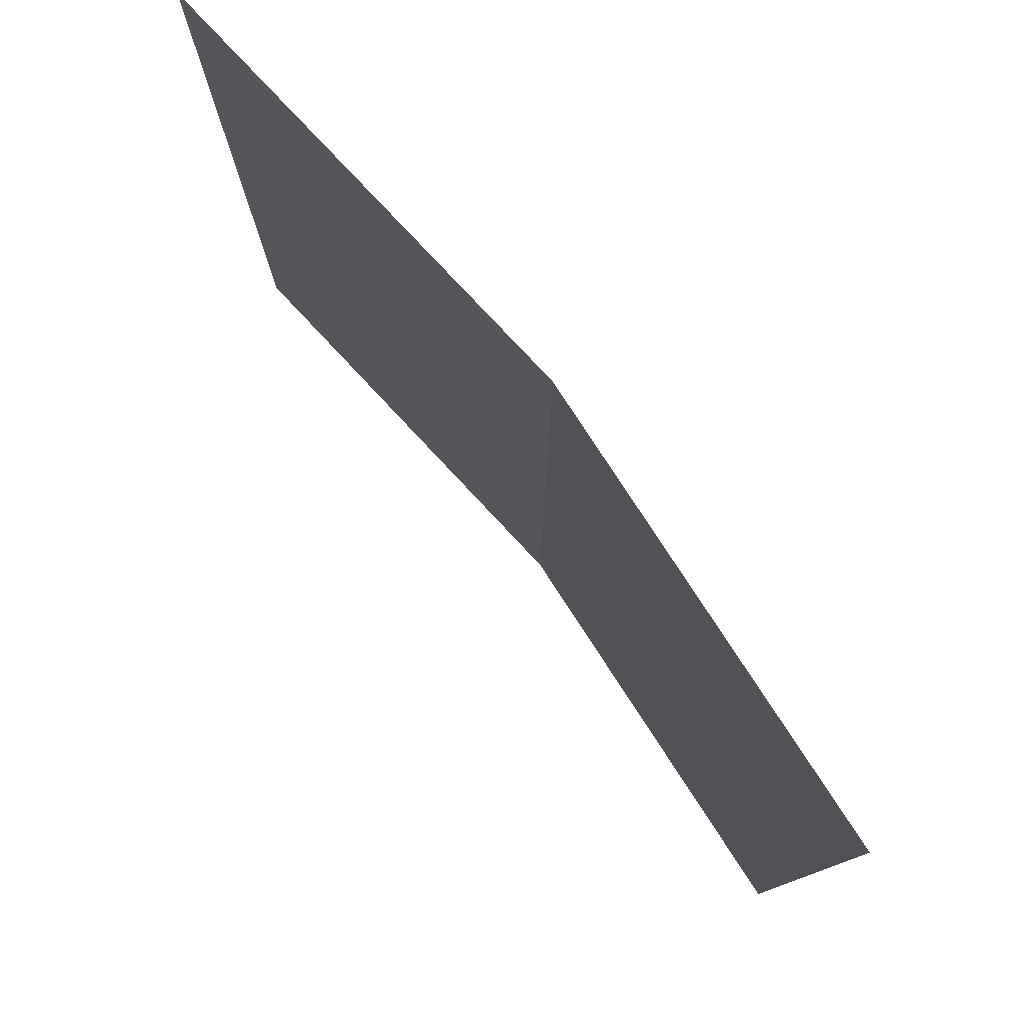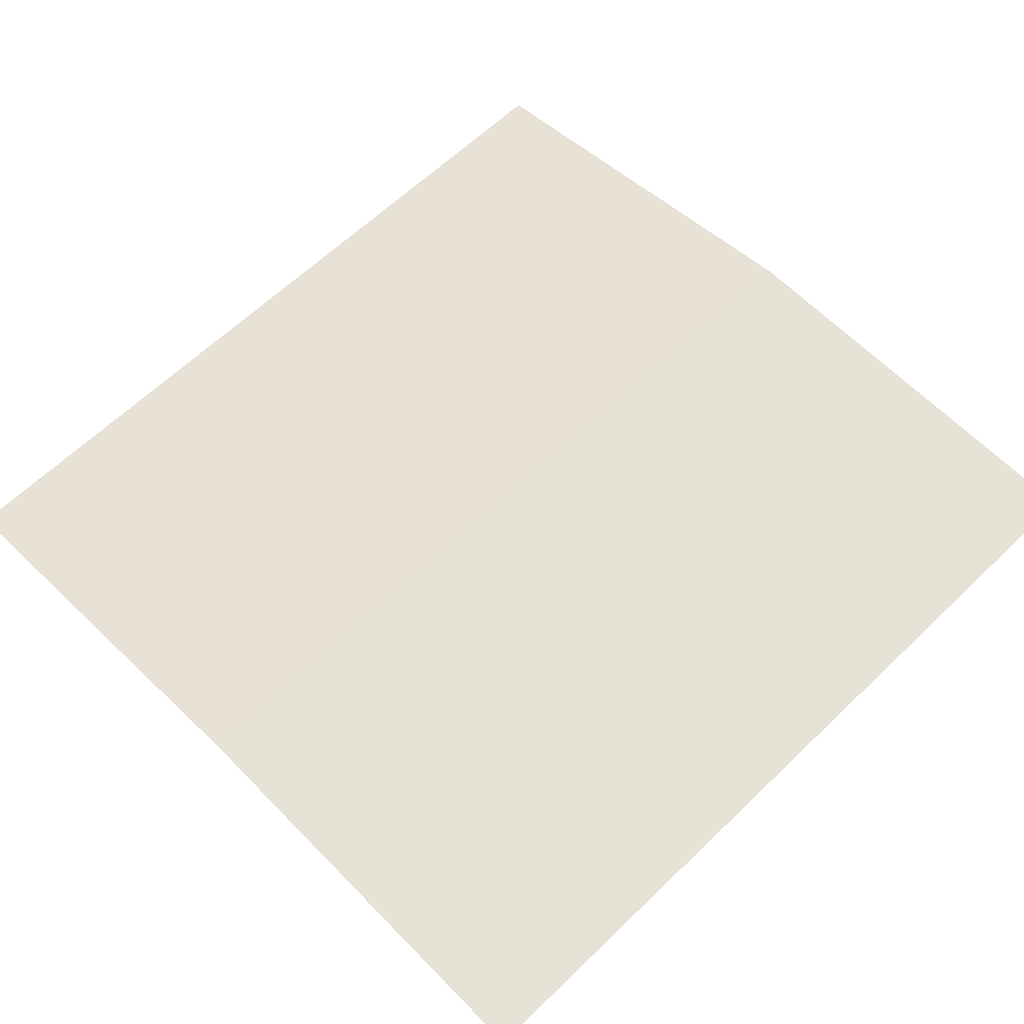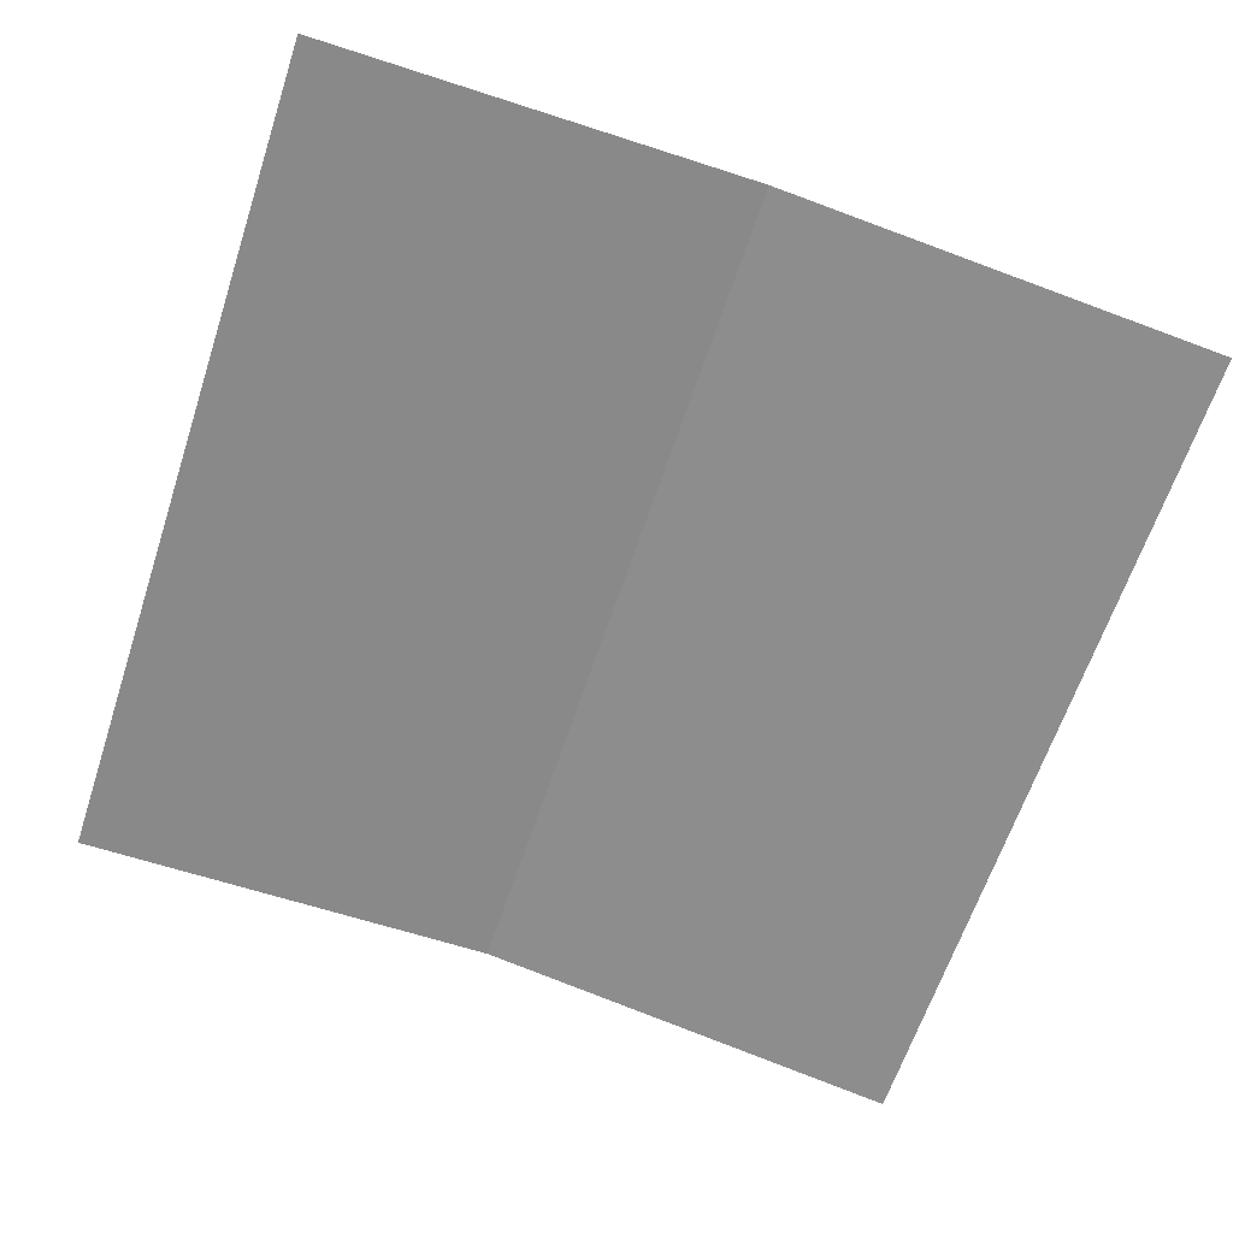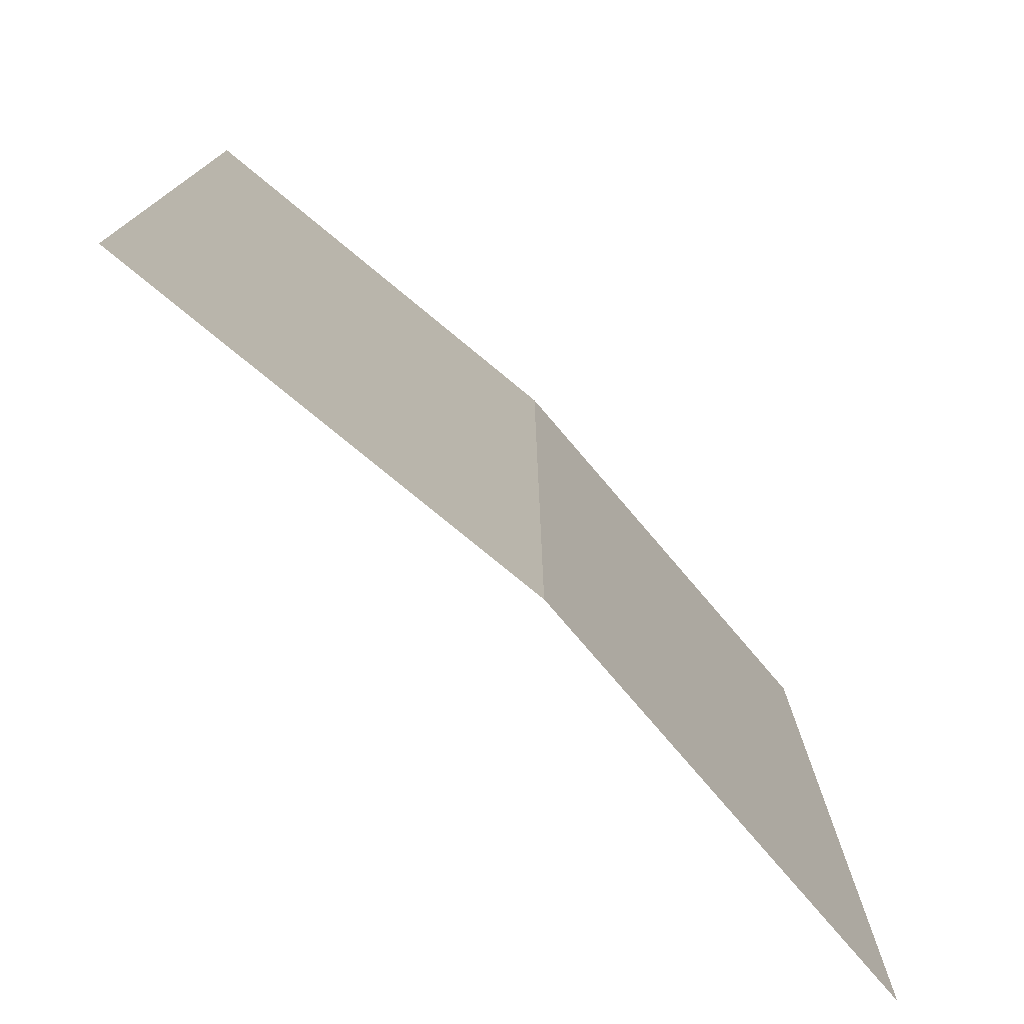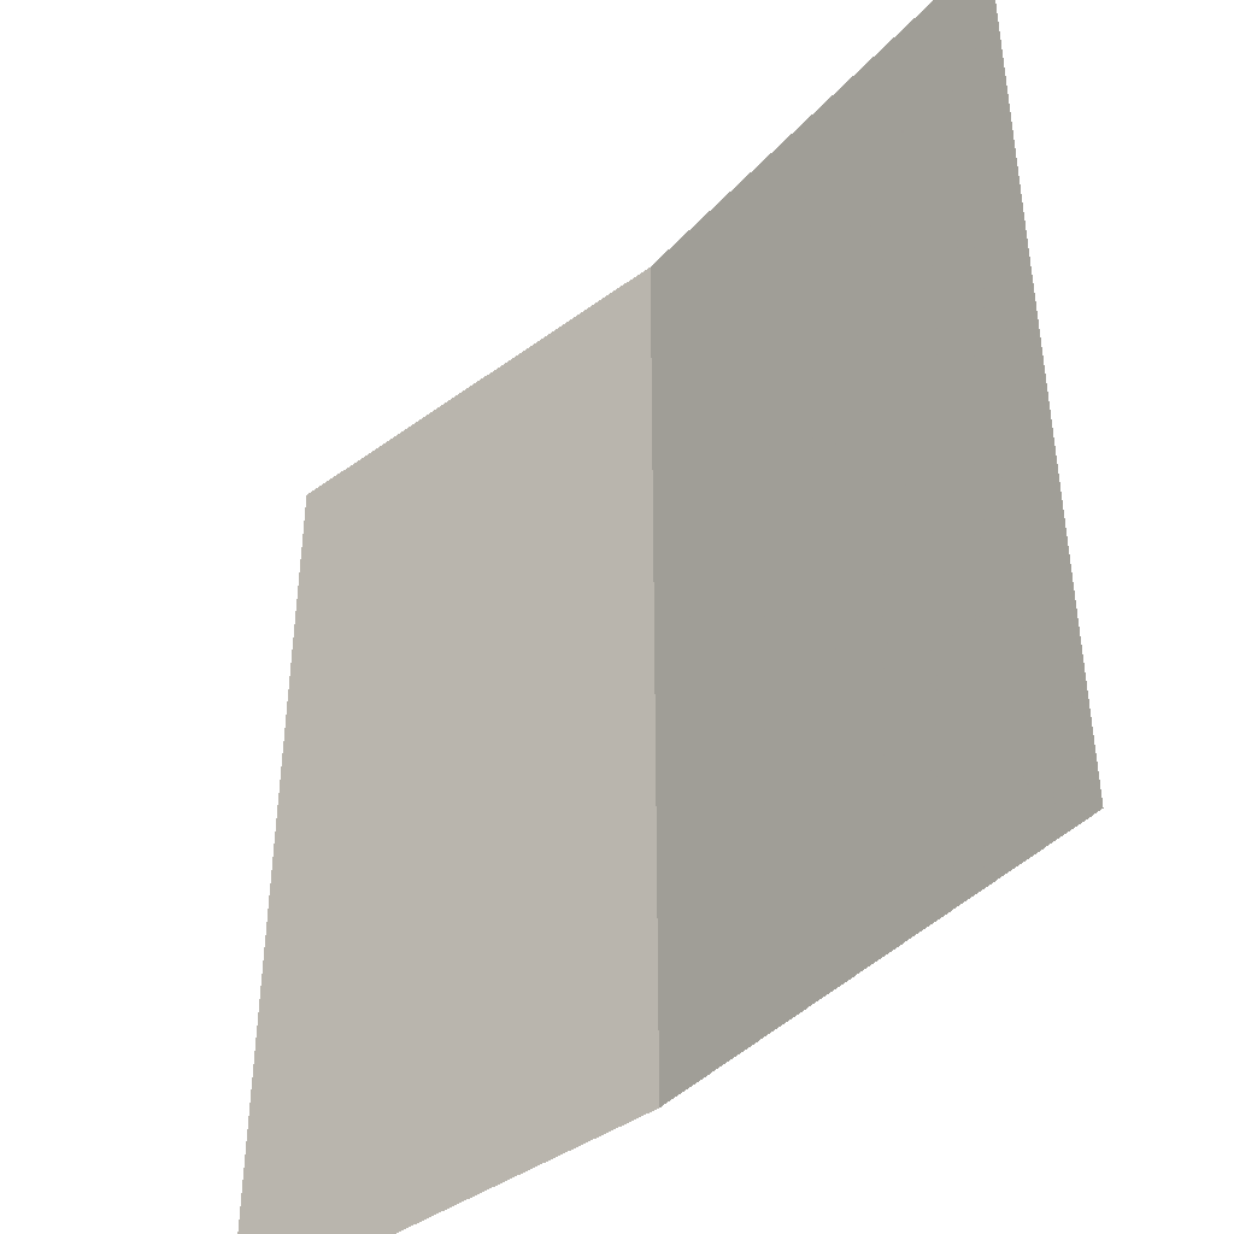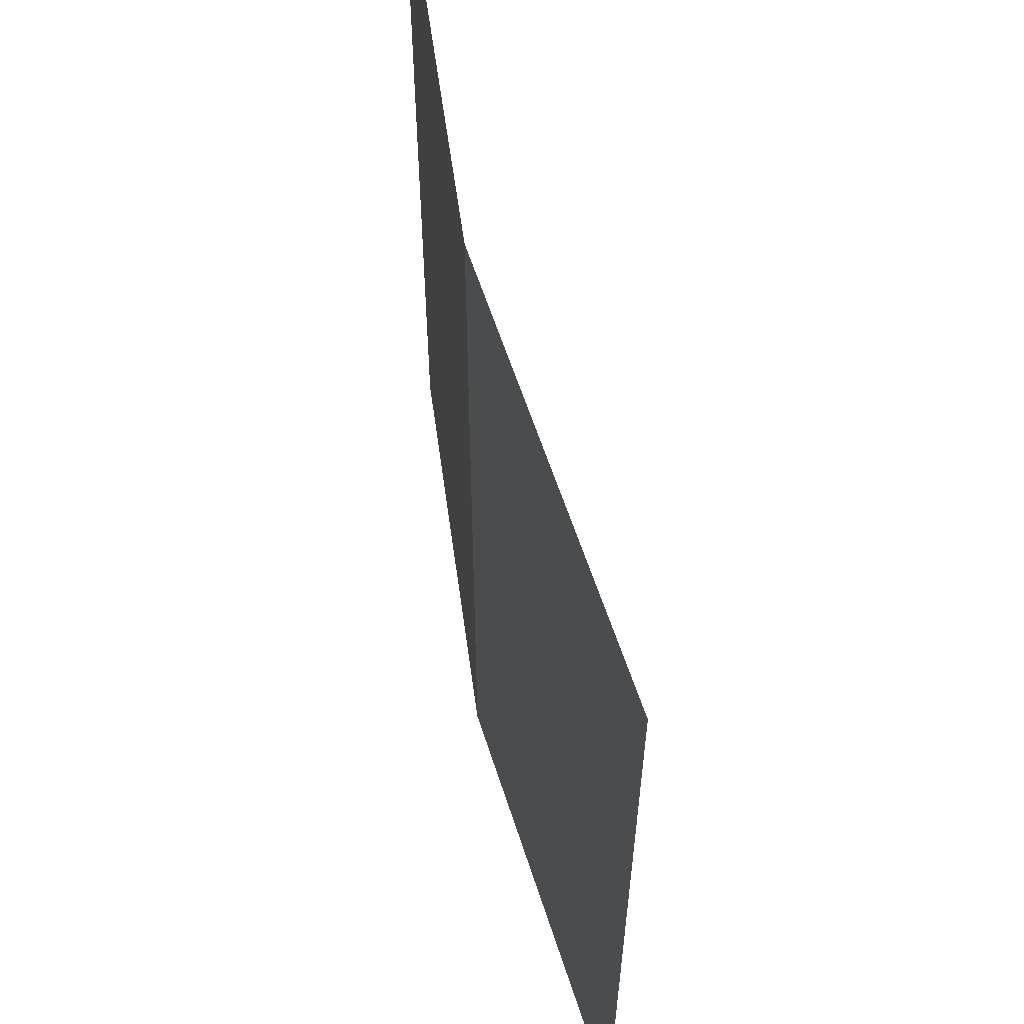
<metadata>
{"format":"obj","ext":"obj","renderer":"f3d","projection":"perspective","resolution":1024,"background":"white","views":[{"elev":79.3,"azim":-123.1,"up":"+Y"},{"elev":62.9,"azim":-134.2,"up":"+Z"},{"elev":-63.3,"azim":-18.2,"up":"+Z"},{"elev":-77.2,"azim":-39.5,"up":"+Y"},{"elev":-41.2,"azim":-128.1,"up":"+Y"},{"elev":59.7,"azim":82.2,"up":"+Y"}]}
</metadata>
<code>
v 0 0 0.8816
v 0 10 0.8816
v 10 0 0
v 10 10 0
v 5.01 0 0.8816
v 5.01 10 0.8816
v 5.01 4.99 0.8816
f 7 5 3
f 2 1 7
f 3 4 7
f 5 7 1
f 6 7 4
f 7 6 2

</code>
